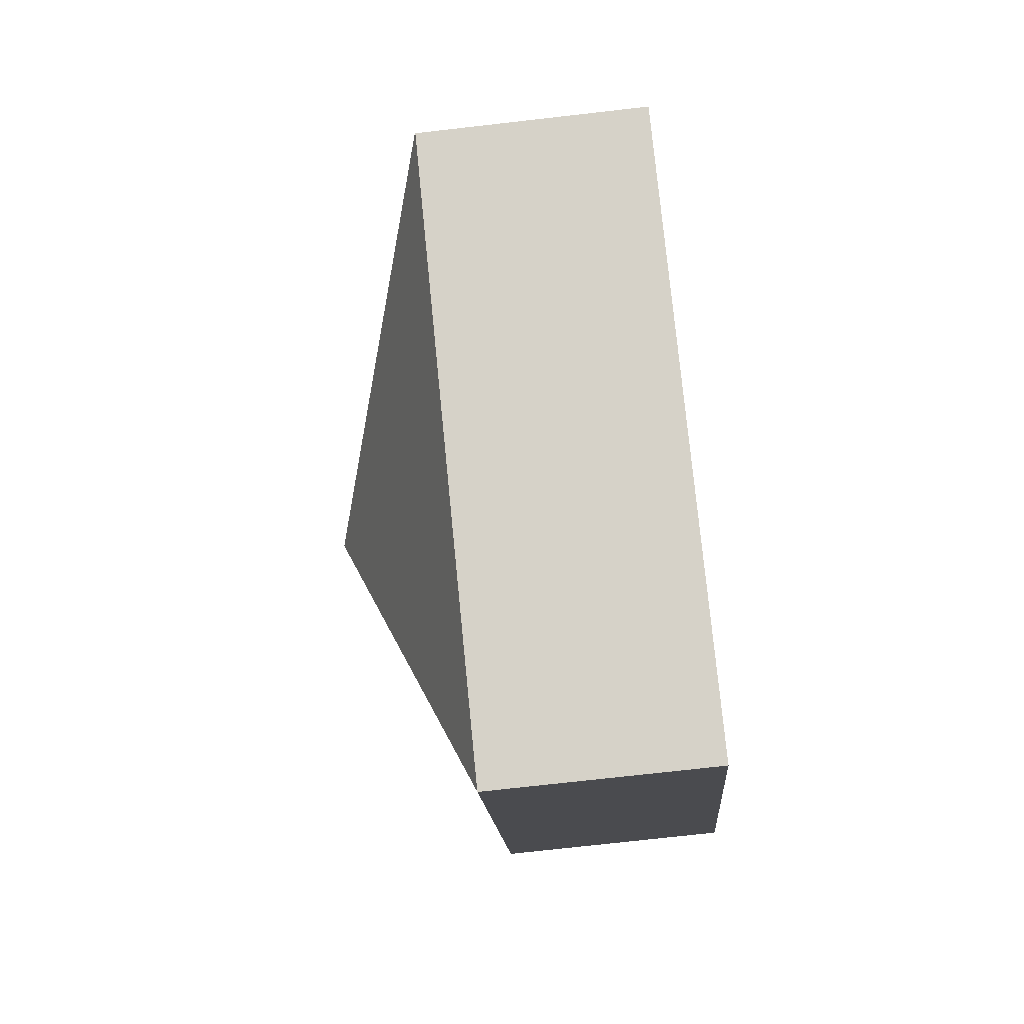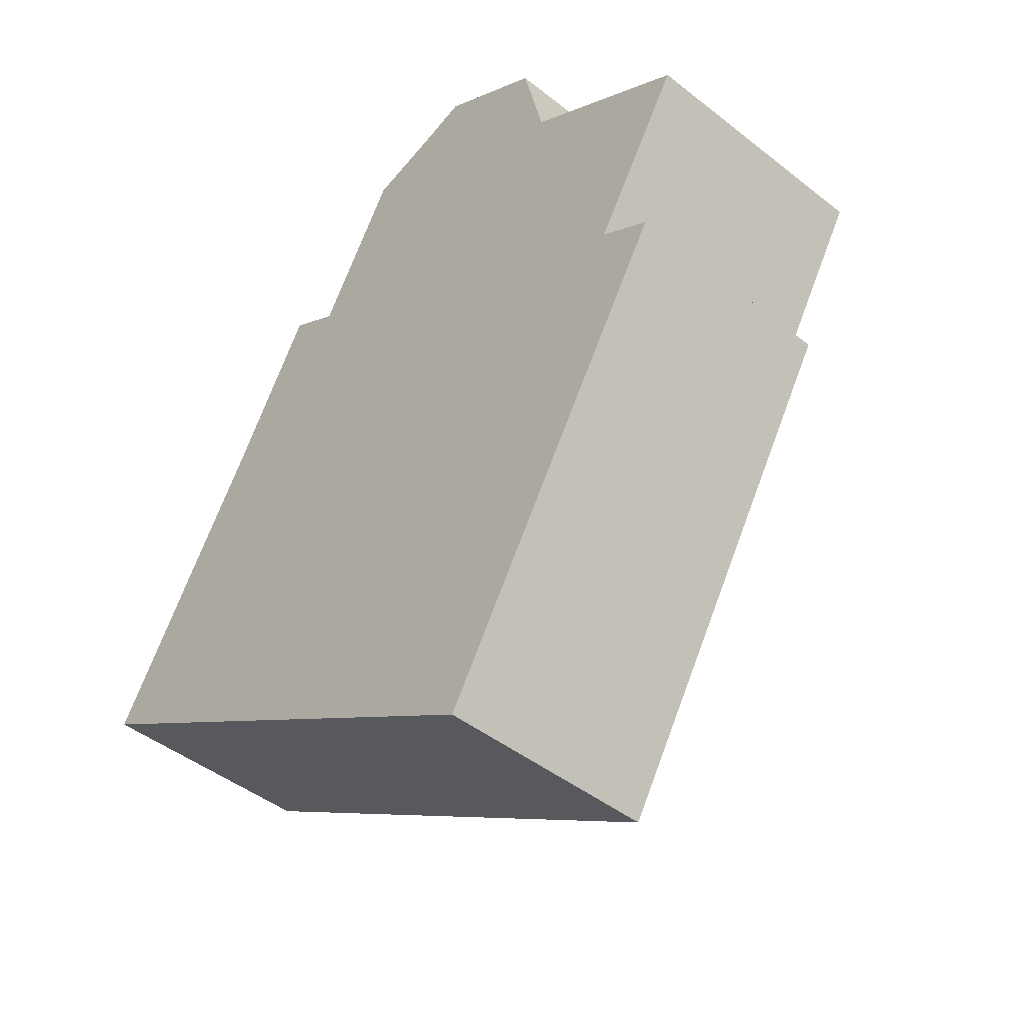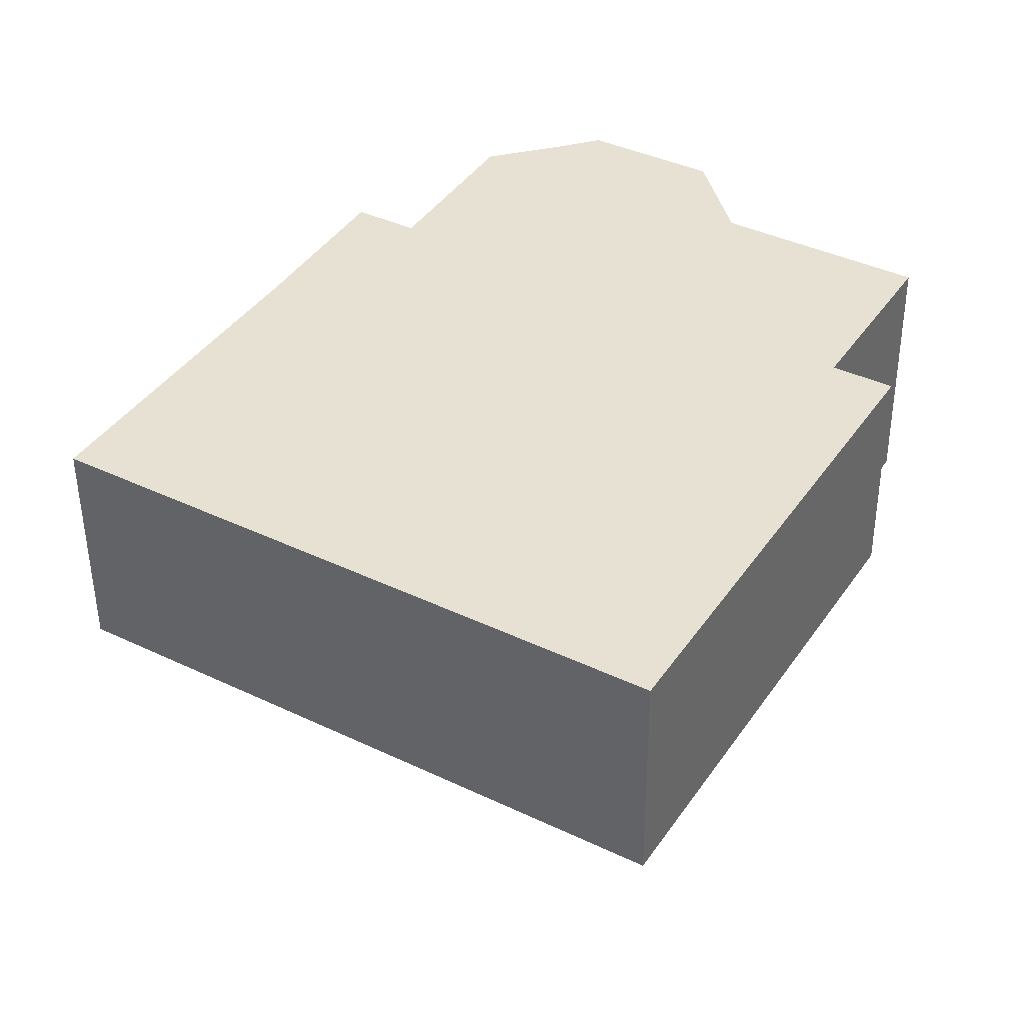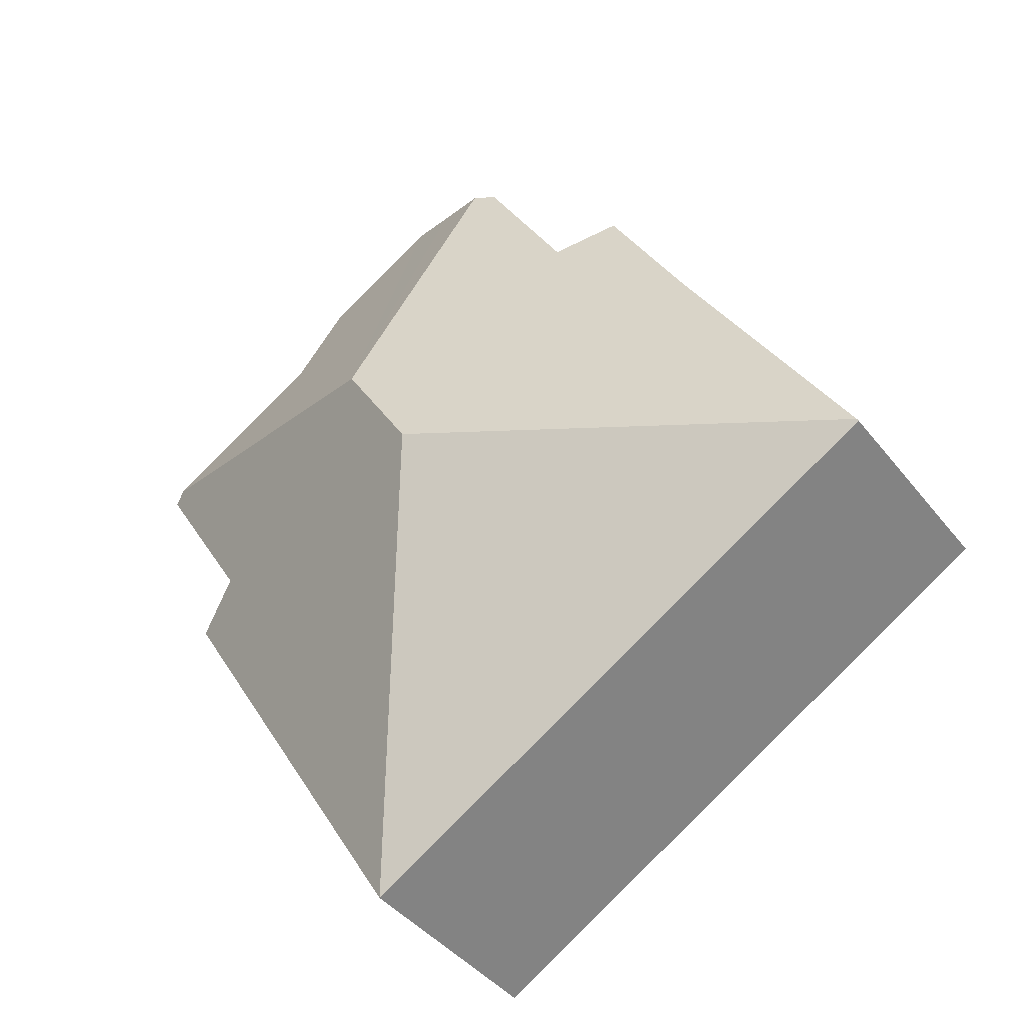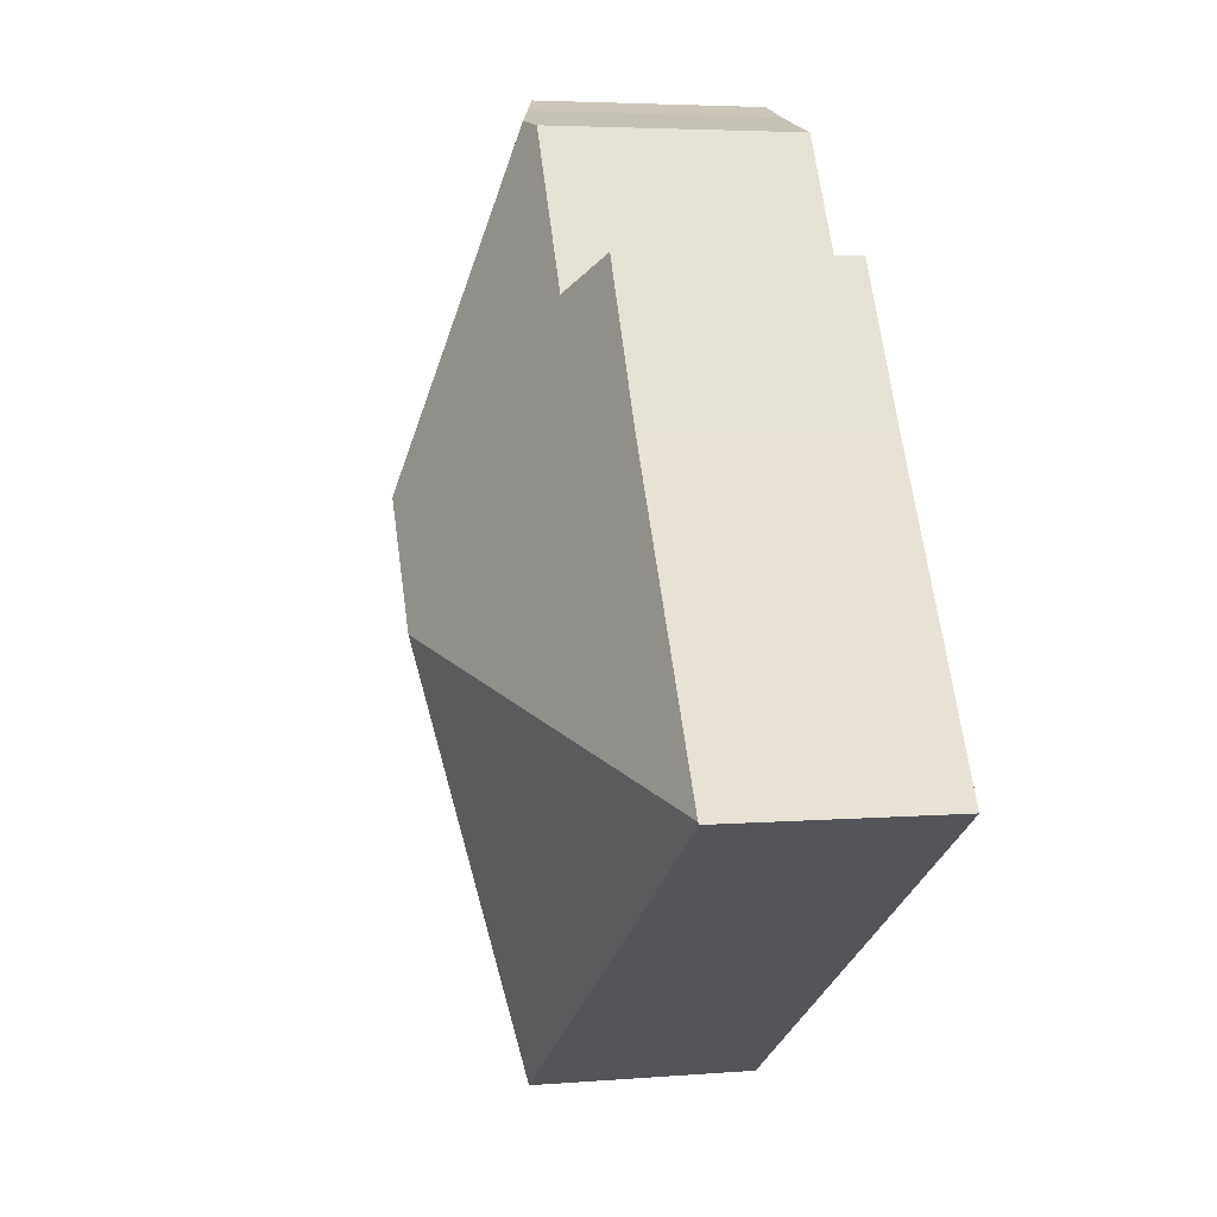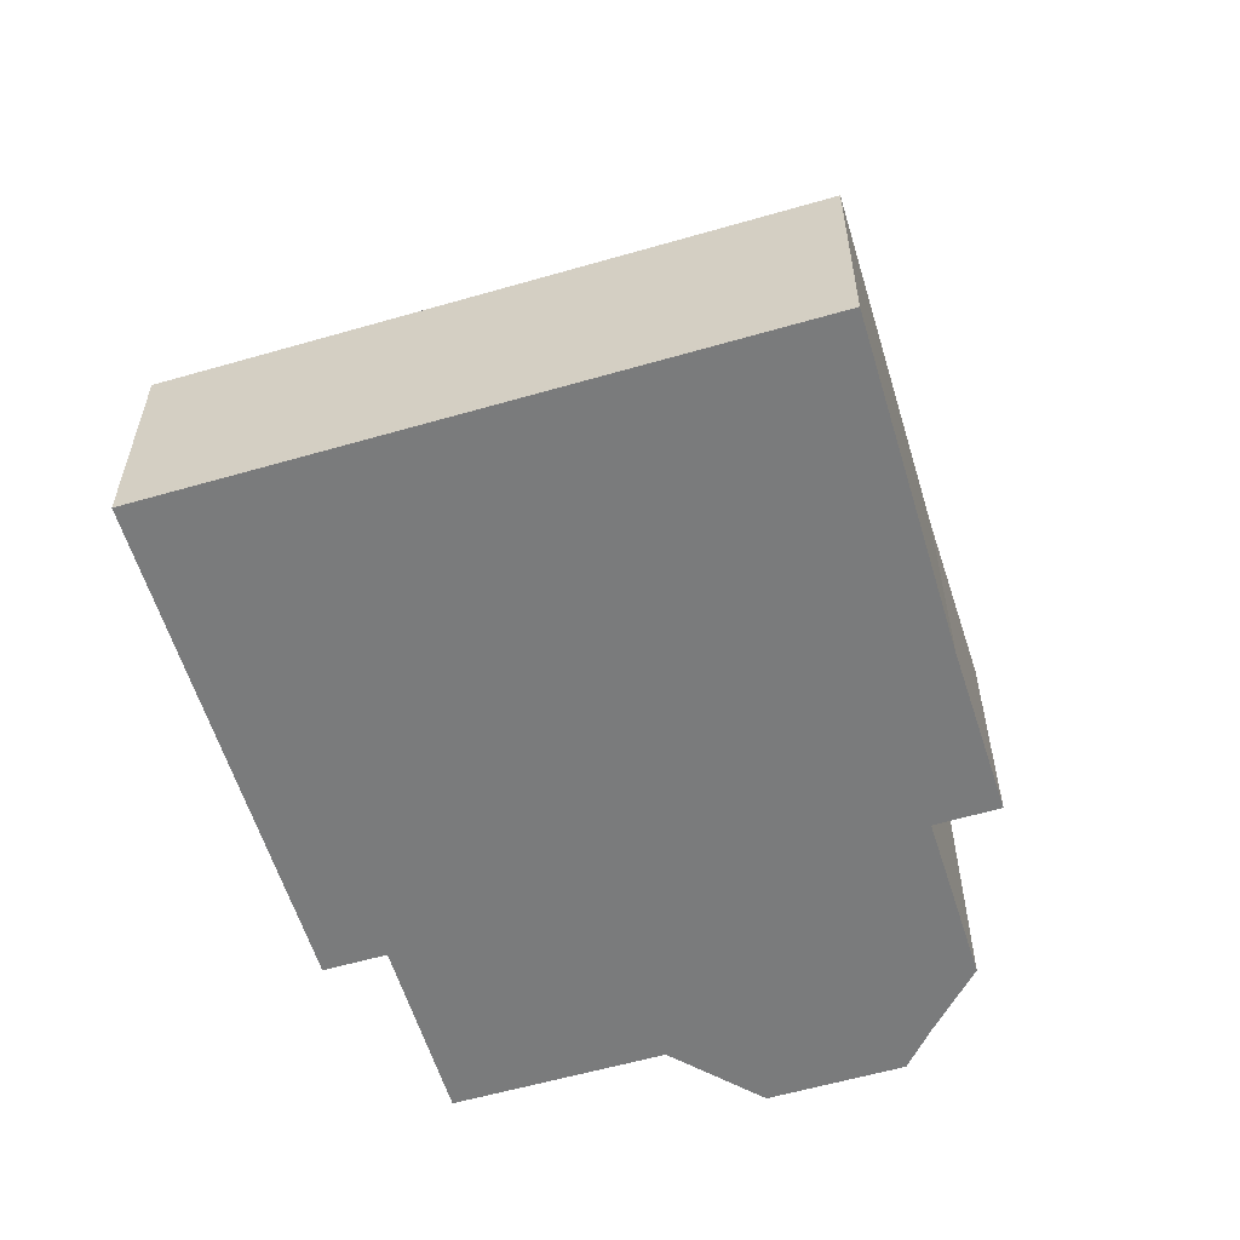
<metadata>
{"format":"obj","ext":"obj","renderer":"f3d","projection":"perspective","resolution":1024,"background":"white","views":[{"elev":-73.6,"azim":-83.5,"up":"+Z"},{"elev":-45.1,"azim":47.7,"up":"+Z"},{"elev":-50.2,"azim":0.4,"up":"+Z"},{"elev":-41.5,"azim":-145.5,"up":"+Z"},{"elev":4.2,"azim":-105.2,"up":"+Z"},{"elev":-58.3,"azim":-132.4,"up":"+Y"}]}
</metadata>
<code>
v  9.372 4.704 11.25
v  9.925 7.035 4.488
v  8.301 5.038 10.97
v  10.31 4.398 11.54
v  12.6 4.394 10.17
v  13.09 5.053 8.063
v  16.36 5.053 6.1
v  10.68 4.395 -6.404
v  14.75 4.918 2.783
v  15.81 4.395 2.146
v  16.64 4.918 5.936
v  8.536 7.035 2.17
v  2.937 4.394 -1.761
v  0.023 4.414 0.039
v  0 4.395 2.691e-16
v  3.414 4.414 5.695
v  5.057 4.381 8.586
v  6.167 4.924 7.935
v  7.859 4.903 10.86
v  15.81 -1.314e-16 2.146
v  10.68 3.921e-16 -6.404
v  16.64 -3.635e-16 5.936
v  14.75 -1.704e-16 2.783
v  2.937 1.078e-16 -1.761
v  0 0 0
v  3.414 -3.487e-16 5.695
v  0.023 -2.388e-18 0.039
v  5.057 -5.257e-16 8.586
v  6.167 -4.859e-16 7.935
v  7.859 -6.648e-16 10.86
v  10.31 -7.065e-16 11.54
v  12.6 -6.228e-16 10.17
v  13.09 -4.937e-16 8.063
v  16.36 -3.735e-16 6.1
v  9.372 -6.891e-16 11.25
v  8.301 -6.719e-16 10.97
g defaultobject
f 1 2 3
f 2 1 4
f 2 4 5
f 2 5 6
f 2 6 7
f 8 9 10
f 9 7 11
f 7 9 2
f 2 9 8
f 2 8 12
f 13 12 8
f 12 13 14
f 14 13 15
f 16 12 14
f 12 16 17
f 12 17 2
f 2 17 18
f 2 18 3
f 3 18 19
f 20 8 10
f 8 20 21
f 22 9 11
f 9 22 23
f 21 13 8
f 13 21 24
f 13 24 15
f 15 24 25
f 15 16 14
f 16 15 25
f 16 25 26
f 26 25 27
f 26 17 16
f 17 26 28
f 29 19 18
f 19 29 30
f 17 29 18
f 29 17 28
f 31 5 4
f 5 31 32
f 33 7 6
f 7 33 11
f 11 33 22
f 22 33 34
f 23 10 9
f 10 23 20
f 19 1 3
f 1 19 30
f 1 30 35
f 35 30 36
f 35 4 1
f 4 35 31
f 5 33 6
f 33 5 32
f 31 33 32
f 33 31 35
f 33 35 36
f 34 23 22
f 23 34 33
f 23 33 36
f 23 36 30
f 23 30 29
f 23 21 20
f 21 23 29
f 21 29 28
f 21 28 26
f 21 26 27
f 21 27 24
f 24 27 25

</code>
